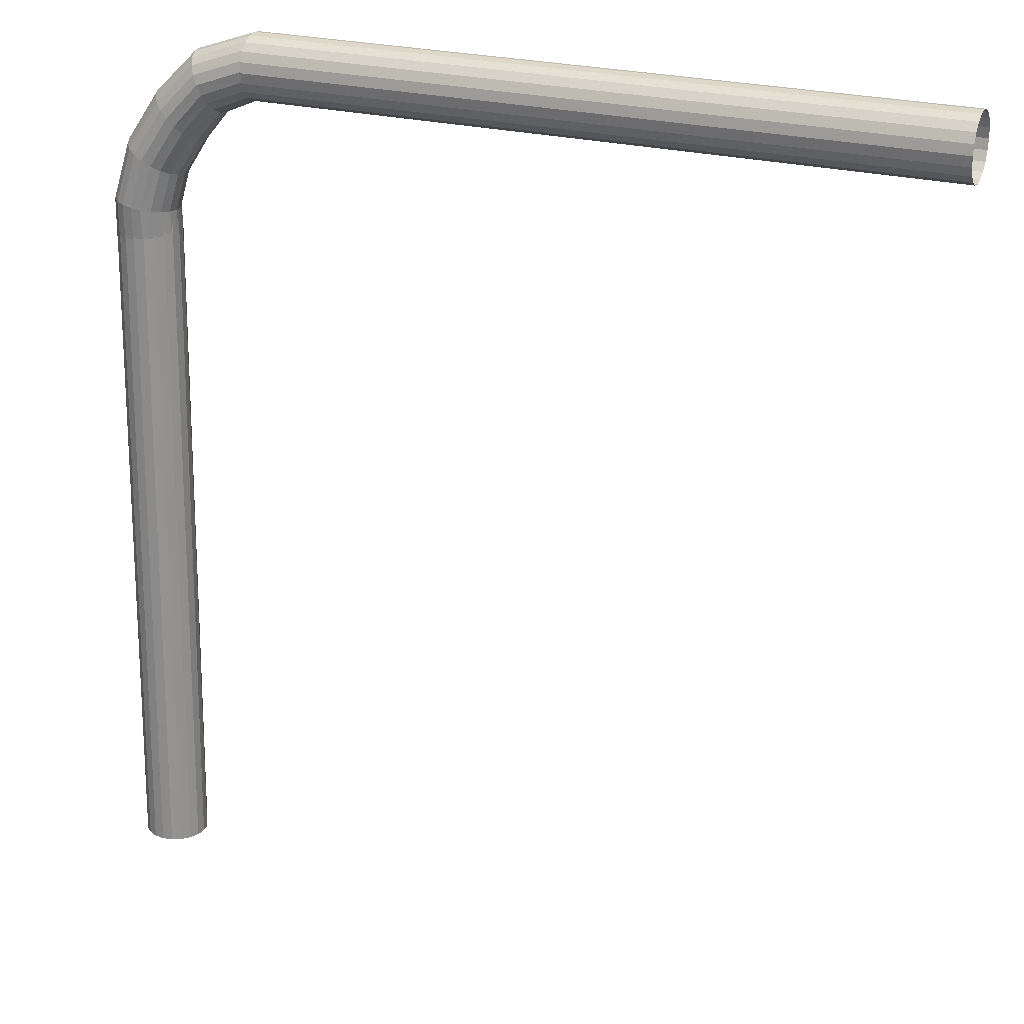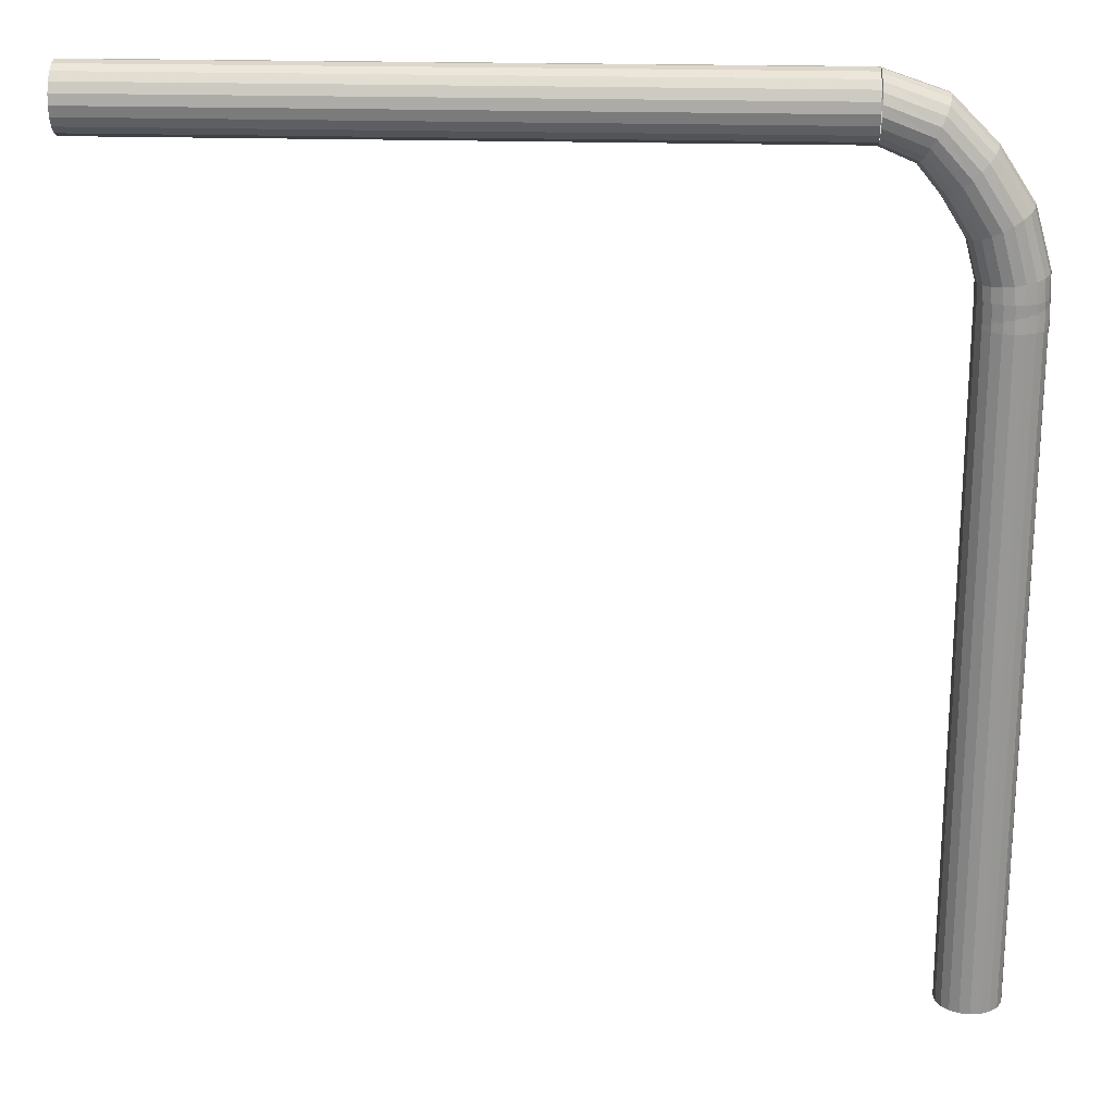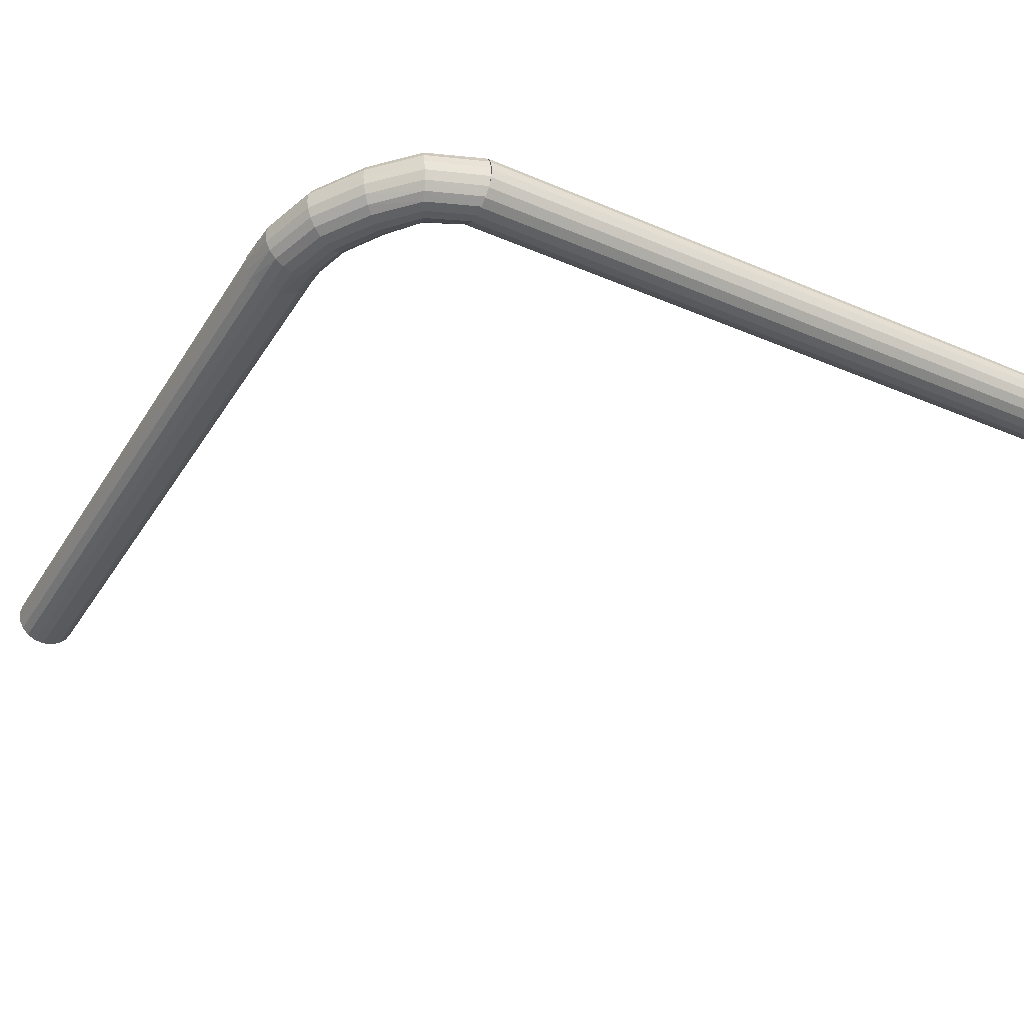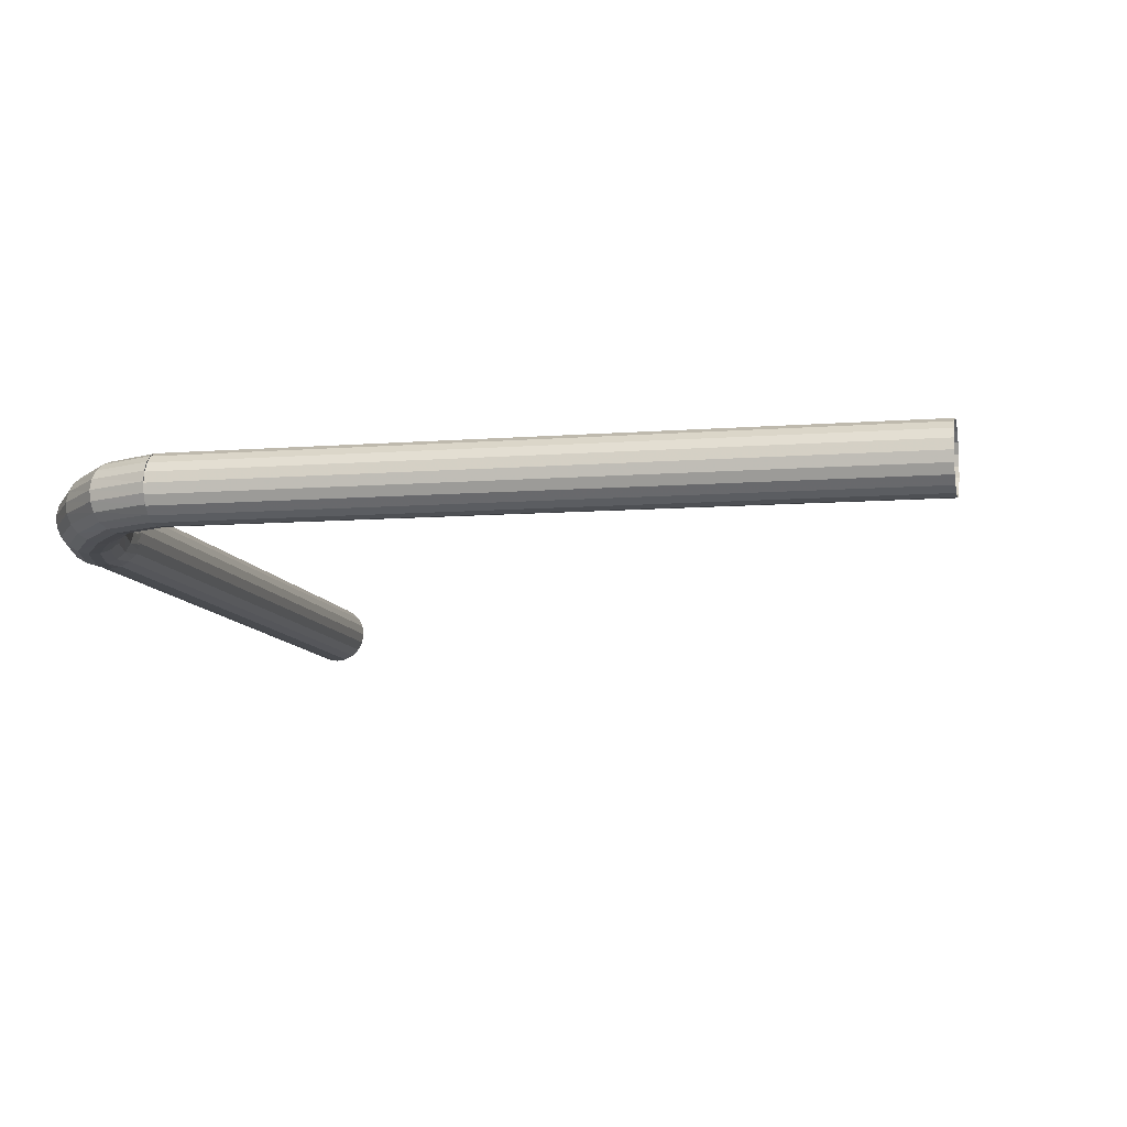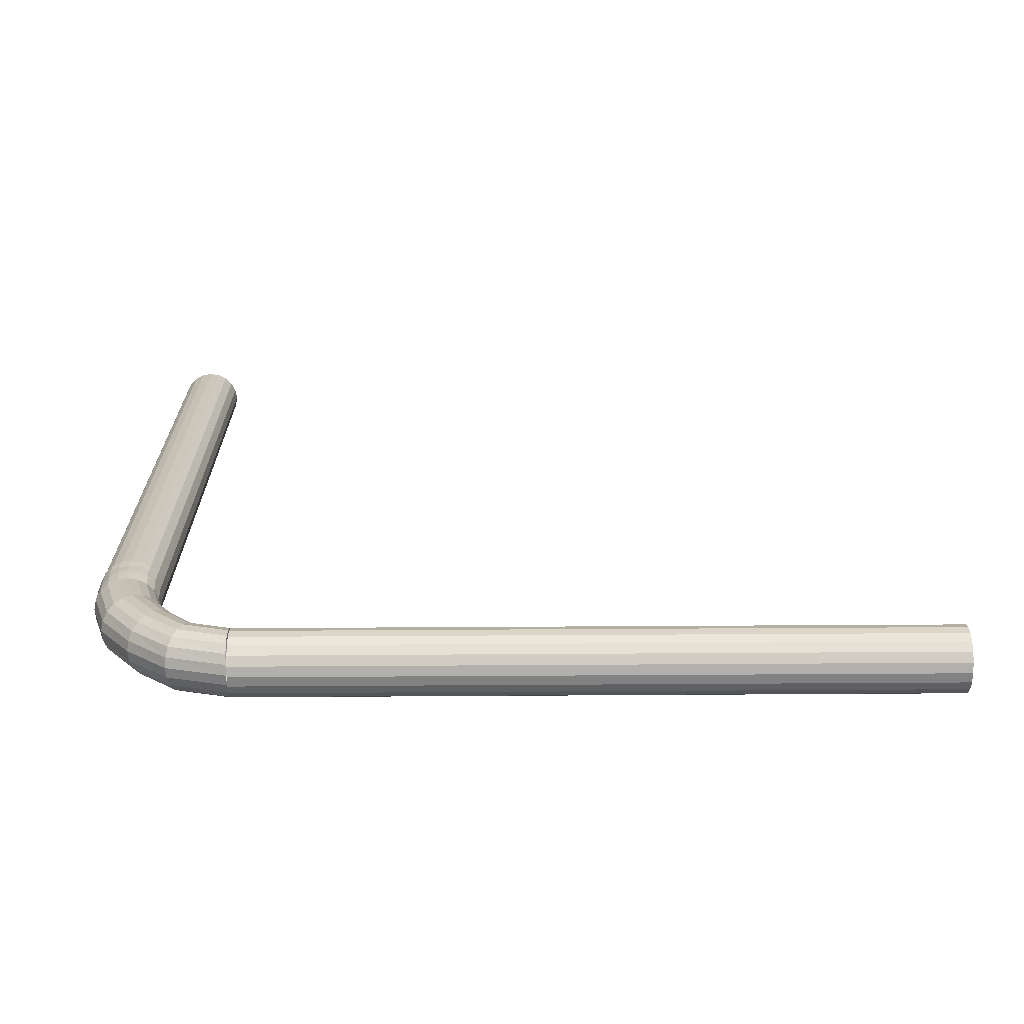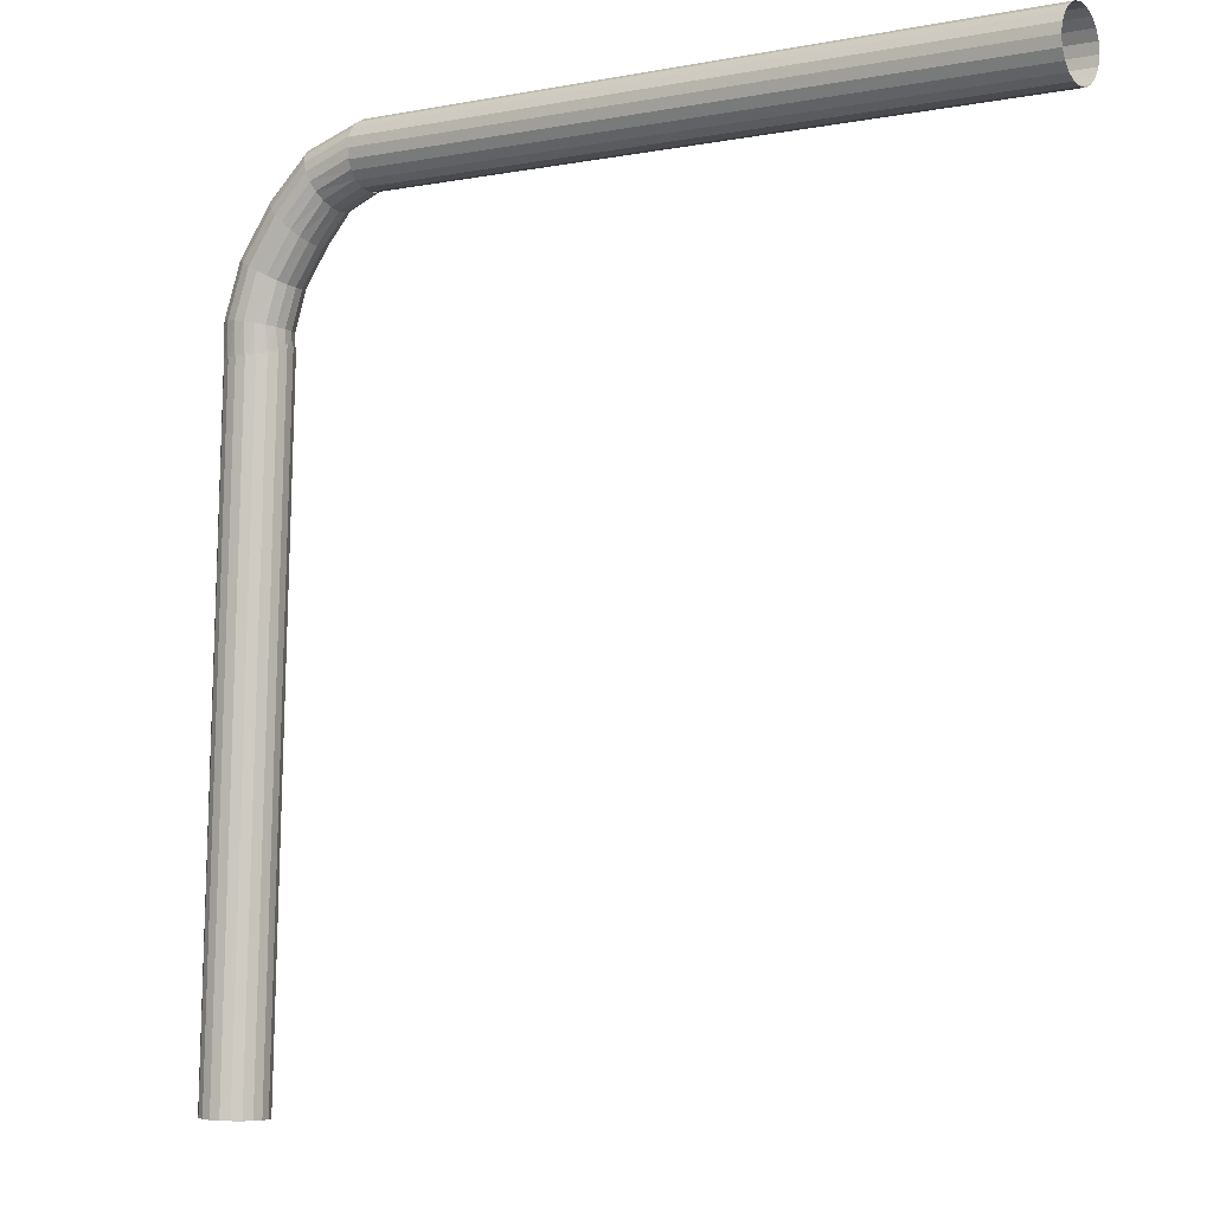
<metadata>
{"format":"obj","ext":"obj","renderer":"f3d","projection":"perspective","resolution":1024,"background":"white","views":[{"elev":25.5,"azim":22.1,"up":"+Z"},{"elev":19.9,"azim":-176.6,"up":"+Z"},{"elev":-35.8,"azim":-29.2,"up":"+Y"},{"elev":-7.8,"azim":13.1,"up":"+Y"},{"elev":22.5,"azim":-0.7,"up":"+Y"},{"elev":-3.2,"azim":35.0,"up":"+Z"}]}
</metadata>
<code>
o Mesh.001_Mesh_mesh.001
v -0.1035 0.003375 0.03081
v -0.1052 0.006593 0.03069
v -0.1046 0.005706 0.04419
v -0.1031 0.002404 0.0442
v -0.1077 0.009151 0.03059
v -0.107 0.008389 0.04435
v -0.1109 0.01079 0.03052
v -0.1101 0.0102 0.04468
v -0.1145 0.01135 0.0305
v -0.1136 0.01096 0.04515
v -0.1181 0.01079 0.03052
v -0.1172 0.01059 0.0457
v -0.1213 0.009151 0.03059
v -0.1205 0.009135 0.04628
v -0.1239 0.006593 0.03069
v -0.1231 0.006725 0.04684
v -0.1255 0.003375 0.03081
v -0.1249 0.003606 0.04733
v -0.1261 -0.000197 0.03095
v -0.1256 7.8e-05 0.04769
v -0.1255 -0.003764 0.03109
v -0.1252 -0.003508 0.04788
v -0.1239 -0.006982 0.03121
v -0.1237 -0.006809 0.0479
v -0.1213 -0.00954 0.03131
v -0.1213 -0.009493 0.04773
v -0.1181 -0.01118 0.03138
v -0.1182 -0.01131 0.0474
v -0.1145 -0.01174 0.0314
v -0.1147 -0.01207 0.04694
v -0.1109 -0.01118 0.03138
v -0.1111 -0.0117 0.04639
v -0.1077 -0.00954 0.03131
v -0.1078 -0.01024 0.0458
v -0.1052 -0.006982 0.03121
v -0.1052 -0.007829 0.04524
v -0.1035 -0.003764 0.03109
v -0.1034 -0.00471 0.04476
v -0.1029 -0.000197 0.03095
v -0.1027 -0.001181 0.0444
v -0.1035 0.003375 0.03081
v -0.1031 0.002404 0.0442
v -0.101 0.006712 0.05797
v -0.09963 0.003391 0.0575
v -0.1032 0.009431 0.05893
v -0.106 0.01128 0.06028
v -0.1091 0.01208 0.06189
v -0.1123 0.01176 0.06359
v -0.1152 0.01034 0.06524
v -0.1175 0.007965 0.06665
v -0.119 0.004868 0.06771
v -0.1196 0.001353 0.06829
v -0.1192 -0.002242 0.06835
v -0.1179 -0.005563 0.06788
v -0.1157 -0.008277 0.06692
v -0.1129 -0.01013 0.06557
v -0.1098 -0.01093 0.06396
v -0.1066 -0.01061 0.06225
v -0.1037 -0.009188 0.06061
v -0.1014 -0.006816 0.05919
v -0.09983 -0.00372 0.05814
v -0.09923 -0.0002 0.05755
v -0.09963 0.003391 0.0575
v -0.09277 0.007698 0.07125
v -0.09164 0.004368 0.07042
v -0.09456 0.01044 0.07279
v -0.09683 0.01232 0.07488
v -0.09937 0.01315 0.07732
v -0.1019 0.01286 0.07986
v -0.1042 0.01147 0.08227
v -0.1061 0.009125 0.0843
v -0.1073 0.006039 0.08575
v -0.1077 0.00253 0.08649
v -0.1074 -0.00107 0.08644
v -0.1063 -0.004399 0.0856
v -0.1045 -0.007141 0.08406
v -0.1022 -0.009019 0.08198
v -0.09966 -0.009854 0.07953
v -0.09711 -0.009563 0.07699
v -0.09479 -0.008175 0.07459
v -0.09294 -0.005827 0.07256
v -0.09173 -0.002746 0.0711
v -0.09128 0.000768 0.07037
v -0.09164 0.004368 0.07042
v -0.08406 0.008583 0.08194
v -0.08334 0.00524 0.08077
v -0.08516 0.01134 0.084
v -0.08653 0.01325 0.08675
v -0.08805 0.01411 0.08992
v -0.08955 0.01385 0.0932
v -0.0909 0.01249 0.09626
v -0.09196 0.01016 0.09881
v -0.09262 0.007091 0.1006
v -0.09283 0.003582 0.1015
v -0.09257 -2.2e-05 0.1013
v -0.09185 -0.003365 0.1001
v -0.09074 -0.006127 0.09807
v -0.08937 -0.00803 0.09532
v -0.08786 -0.008894 0.09215
v -0.08635 -0.008631 0.08887
v -0.085 -0.007269 0.08581
v -0.08394 -0.004941 0.08325
v -0.08328 -0.001868 0.08146
v -0.08307 0.001636 0.0806
v -0.08334 0.00524 0.08077
v -0.07164 0.009262 0.08731
v -0.07151 0.005912 0.08596
v -0.07177 0.01203 0.08963
v -0.07188 0.01395 0.09269
v -0.07197 0.01483 0.0962
v -0.07202 0.01458 0.09981
v -0.07203 0.01323 0.1032
v -0.072 0.01091 0.1059
v -0.07193 0.007843 0.1079
v -0.07183 0.004335 0.1087
v -0.07171 0.000727 0.1085
v -0.07158 -0.002623 0.1071
v -0.07145 -0.005395 0.1048
v -0.07134 -0.00731 0.1017
v -0.07125 -0.008187 0.09824
v -0.0712 -0.007937 0.09463
v -0.07119 -0.006586 0.09128
v -0.07122 -0.004262 0.08851
v -0.07129 -0.001199 0.08659
v -0.07139 0.002305 0.08571
v -0.07151 0.005912 0.08596
v 0.1739 0.007358 0.1082
v 0.1739 0.01051 0.1065
v -0.07164 0.01051 0.1065
v -0.07164 0.007358 0.1082
v 0.1739 0.01297 0.1038
v -0.07164 0.01297 0.1038
v 0.1739 0.01448 0.1005
v -0.07164 0.01448 0.1005
v 0.1739 0.01491 0.09694
v -0.07164 0.01491 0.09694
v 0.1739 0.01421 0.09339
v -0.07164 0.01421 0.09339
v 0.1739 0.01244 0.09024
v -0.07164 0.01244 0.09024
v 0.1739 0.009786 0.08778
v -0.07164 0.009786 0.08778
v 0.1739 0.006504 0.08627
v -0.07164 0.006504 0.08627
v 0.1739 0.00291 0.08584
v -0.07164 0.00291 0.08584
v 0.1739 -0.000635 0.08654
v -0.07164 -0.000635 0.08654
v 0.1739 -0.003794 0.08831
v -0.07164 -0.003794 0.08831
v 0.1739 -0.006248 0.09096
v -0.07164 -0.006248 0.09096
v 0.1739 -0.007762 0.09424
v -0.07164 -0.007762 0.09424
v 0.1739 -0.008188 0.09784
v -0.07164 -0.008188 0.09784
v 0.1739 -0.007484 0.1014
v -0.07164 -0.007484 0.1014
v 0.1739 -0.005721 0.1045
v -0.07164 -0.005721 0.1045
v 0.1739 -0.003068 0.107
v -0.07164 -0.003068 0.107
v 0.1739 0.000218 0.1085
v -0.07164 0.000218 0.1085
v 0.1739 0.003807 0.1089
v -0.07164 0.003807 0.1089
v 0.1739 0.007358 0.1082
v -0.07164 0.007358 0.1082
v -0.1033 -0.00608 -0.2056
v -0.1049 -0.002858 -0.2057
v -0.1049 0.00667 0.03963
v -0.1033 0.003447 0.03976
v -0.1075 -0.000305 -0.2058
v -0.1075 0.009223 0.03954
v -0.1107 0.001334 -0.2059
v -0.1107 0.01086 0.03947
v -0.1143 0.001904 -0.2059
v -0.1143 0.01143 0.03945
v -0.1179 0.001334 -0.2059
v -0.1179 0.01086 0.03947
v -0.1211 -0.000305 -0.2058
v -0.1211 0.009223 0.03954
v -0.1236 -0.002858 -0.2057
v -0.1236 0.00667 0.03963
v -0.1253 -0.00608 -0.2056
v -0.1253 0.003447 0.03976
v -0.1259 -0.009648 -0.2055
v -0.1259 -0.00012 0.0399
v -0.1253 -0.01321 -0.2053
v -0.1253 -0.003687 0.04004
v -0.1236 -0.01644 -0.2052
v -0.1236 -0.00691 0.04016
v -0.1211 -0.01899 -0.2051
v -0.1211 -0.009463 0.04026
v -0.1179 -0.02063 -0.2051
v -0.1179 -0.01111 0.04032
v -0.1143 -0.0212 -0.205
v -0.1143 -0.01167 0.04035
v -0.1107 -0.02063 -0.2051
v -0.1107 -0.01111 0.04032
v -0.1075 -0.01899 -0.2051
v -0.1075 -0.009463 0.04026
v -0.1049 -0.01644 -0.2052
v -0.1049 -0.00691 0.04016
v -0.1033 -0.01321 -0.2053
v -0.1033 -0.003687 0.04004
v -0.1027 -0.009648 -0.2055
v -0.1027 -0.00012 0.0399
v -0.1033 -0.00608 -0.2056
v -0.1033 0.003447 0.03976
f 1 2 3
f 1 3 4
f 2 5 6
f 2 6 3
f 5 7 8
f 5 8 6
f 7 9 10
f 7 10 8
f 9 11 12
f 9 12 10
f 11 13 14
f 11 14 12
f 13 15 16
f 13 16 14
f 15 17 18
f 15 18 16
f 17 19 20
f 17 20 18
f 19 21 22
f 19 22 20
f 21 23 24
f 21 24 22
f 23 25 26
f 23 26 24
f 25 27 28
f 25 28 26
f 27 29 30
f 27 30 28
f 29 31 32
f 29 32 30
f 31 33 34
f 31 34 32
f 33 35 36
f 33 36 34
f 35 37 38
f 35 38 36
f 37 39 40
f 37 40 38
f 39 41 42
f 39 42 40
f 4 3 43
f 4 43 44
f 3 6 45
f 3 45 43
f 6 8 46
f 6 46 45
f 8 10 47
f 8 47 46
f 10 12 48
f 10 48 47
f 12 14 49
f 12 49 48
f 14 16 50
f 14 50 49
f 16 18 51
f 16 51 50
f 18 20 52
f 18 52 51
f 20 22 53
f 20 53 52
f 22 24 54
f 22 54 53
f 24 26 55
f 24 55 54
f 26 28 56
f 26 56 55
f 28 30 57
f 28 57 56
f 30 32 58
f 30 58 57
f 32 34 59
f 32 59 58
f 34 36 60
f 34 60 59
f 36 38 61
f 36 61 60
f 38 40 62
f 38 62 61
f 40 42 63
f 40 63 62
f 44 43 64
f 44 64 65
f 43 45 66
f 43 66 64
f 45 46 67
f 45 67 66
f 46 47 68
f 46 68 67
f 47 48 69
f 47 69 68
f 48 49 70
f 48 70 69
f 49 50 71
f 49 71 70
f 50 51 72
f 50 72 71
f 51 52 73
f 51 73 72
f 52 53 74
f 52 74 73
f 53 54 75
f 53 75 74
f 54 55 76
f 54 76 75
f 55 56 77
f 55 77 76
f 56 57 78
f 56 78 77
f 57 58 79
f 57 79 78
f 58 59 80
f 58 80 79
f 59 60 81
f 59 81 80
f 60 61 82
f 60 82 81
f 61 62 83
f 61 83 82
f 62 63 84
f 62 84 83
f 65 64 85
f 65 85 86
f 64 66 87
f 64 87 85
f 66 67 88
f 66 88 87
f 67 68 89
f 67 89 88
f 68 69 90
f 68 90 89
f 69 70 91
f 69 91 90
f 70 71 92
f 70 92 91
f 71 72 93
f 71 93 92
f 72 73 94
f 72 94 93
f 73 74 95
f 73 95 94
f 74 75 96
f 74 96 95
f 75 76 97
f 75 97 96
f 76 77 98
f 76 98 97
f 77 78 99
f 77 99 98
f 78 79 100
f 78 100 99
f 79 80 101
f 79 101 100
f 80 81 102
f 80 102 101
f 81 82 103
f 81 103 102
f 82 83 104
f 82 104 103
f 83 84 105
f 83 105 104
f 86 85 106
f 86 106 107
f 85 87 108
f 85 108 106
f 87 88 109
f 87 109 108
f 88 89 110
f 88 110 109
f 89 90 111
f 89 111 110
f 90 91 112
f 90 112 111
f 91 92 113
f 91 113 112
f 92 93 114
f 92 114 113
f 93 94 115
f 93 115 114
f 94 95 116
f 94 116 115
f 95 96 117
f 95 117 116
f 96 97 118
f 96 118 117
f 97 98 119
f 97 119 118
f 98 99 120
f 98 120 119
f 99 100 121
f 99 121 120
f 100 101 122
f 100 122 121
f 101 102 123
f 101 123 122
f 102 103 124
f 102 124 123
f 103 104 125
f 103 125 124
f 104 105 126
f 104 126 125
f 127 128 129
f 127 129 130
f 128 131 132
f 128 132 129
f 131 133 134
f 131 134 132
f 133 135 136
f 133 136 134
f 135 137 138
f 135 138 136
f 137 139 140
f 137 140 138
f 139 141 142
f 139 142 140
f 141 143 144
f 141 144 142
f 143 145 146
f 143 146 144
f 145 147 148
f 145 148 146
f 147 149 150
f 147 150 148
f 149 151 152
f 149 152 150
f 151 153 154
f 151 154 152
f 153 155 156
f 153 156 154
f 155 157 158
f 155 158 156
f 157 159 160
f 157 160 158
f 159 161 162
f 159 162 160
f 161 163 164
f 161 164 162
f 163 165 166
f 163 166 164
f 165 167 168
f 165 168 166
f 169 170 171
f 169 171 172
f 170 173 174
f 170 174 171
f 173 175 176
f 173 176 174
f 175 177 178
f 175 178 176
f 177 179 180
f 177 180 178
f 179 181 182
f 179 182 180
f 181 183 184
f 181 184 182
f 183 185 186
f 183 186 184
f 185 187 188
f 185 188 186
f 187 189 190
f 187 190 188
f 189 191 192
f 189 192 190
f 191 193 194
f 191 194 192
f 193 195 196
f 193 196 194
f 195 197 198
f 195 198 196
f 197 199 200
f 197 200 198
f 199 201 202
f 199 202 200
f 201 203 204
f 201 204 202
f 203 205 206
f 203 206 204
f 205 207 208
f 205 208 206
f 207 209 210
f 207 210 208

</code>
